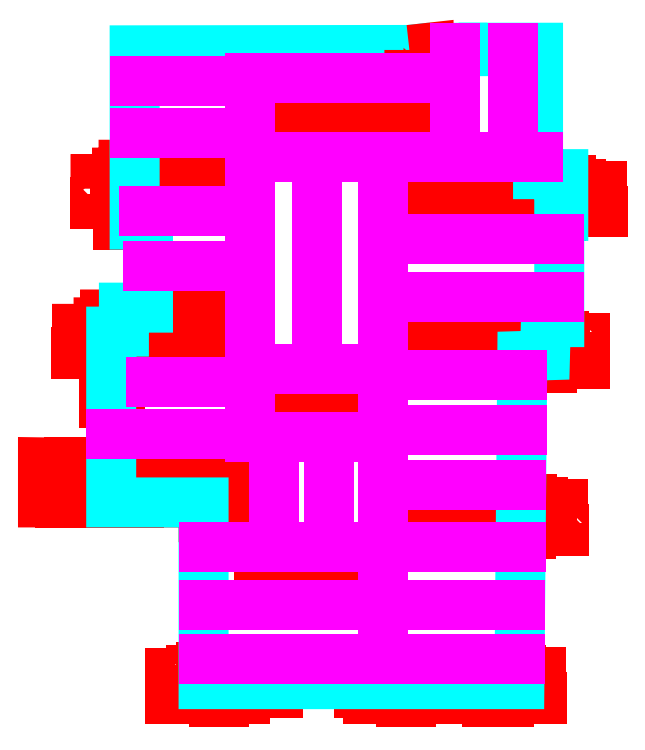
<metadata>
{"format":"dxf","ext":"dxf","renderer":"ezdxf+matplotlib","layout":"modelspace","background":"white","min_lineweight":24,"dpi":150}
</metadata>
<code>
0
SECTION
2
ENTITIES
0
INSERT
8
Obstacle
2
ergegfr
10
-2.715e+05
20
-1768
30
0
0
INSERT
8
Obstacle
2
ergg
10
-2.715e+05
20
-1768
30
0
0
INSERT
8
Obstacle
2
ergfeg
10
-2.715e+05
20
-1768
30
0
0
INSERT
8
Obstacle
2
gfdg
10
-2.715e+05
20
-1768
30
0
0
INSERT
8
Obstacle
2
ergfg
10
-2.715e+05
20
-1768
30
0
0
INSERT
8
Obstacle
2
ergerg
10
-2.715e+05
20
-1768
30
0
0
INSERT
8
Obstacle
2
gerg
10
-2.715e+05
20
-1768
30
0
0
INSERT
8
Obstacle
2
hterh
10
-2.739e+05
20
5326
30
0
0
INSERT
8
Obstacle
2
etrhrth
10
-2.739e+05
20
5326
30
0
0
INSERT
8
Obstacle
2
rtjhjh
10
-2.739e+05
20
5326
30
0
0
LWPOLYLINE
8
Border
90
       26
70
     1
43
0
10
1.077e+05
20
1.911e+05
10
2.737e+04
20
1.909e+05
10
2.737e+04
20
1.4e+05
10
3.127e+04
20
1.4e+05
10
3.127e+04
20
1.157e+05
10
2.423e+04
20
1.157e+05
10
2.423e+04
20
1.087e+05
10
2.052e+04
20
1.087e+05
10
2.052e+04
20
5.881e+04
10
4.752e+04
20
5.881e+04
10
4.752e+04
20
5703
10
1.398e+05
20
5703
10
1.407e+05
20
1.016e+05
10
1.473e+05
20
1.018e+05
10
1.476e+05
20
1.115e+05
10
1.515e+05
20
1.115e+05
10
1.515e+05
20
1.426e+05
10
1.526e+05
20
1.426e+05
10
1.526e+05
20
1.548e+05
10
1.453e+05
20
1.548e+05
10
1.453e+05
20
1.917e+05
10
1.294e+05
20
1.917e+05
10
1.294e+05
20
1.907e+05
10
1.232e+05
20
1.907e+05
10
1.232e+05
20
1.917e+05
10
1.133e+05
20
1.917e+05
0
INSERT
8
Obstacle
2
adskfsd
10
-2.764e+05
20
-2.303e+05
30
0
0
LINE
8
RoadCenter
10
4.752e+04
20
1.291e+04
30
0
11
1.001e+05
21
1.291e+04
31
0
0
LINE
8
RoadCenter
10
4.752e+04
20
2.891e+04
30
0
11
1.001e+05
21
2.891e+04
31
0
0
LINE
8
RoadCenter
10
4.752e+04
20
4.591e+04
30
0
11
6.805e+04
21
4.591e+04
31
0
0
LINE
8
RoadCenter
10
6.105e+04
20
7.891e+04
30
0
11
2.052e+04
21
7.891e+04
31
0
0
LINE
8
RoadCenter
10
6.105e+04
20
1.279e+05
30
0
11
3.127e+04
21
1.279e+05
31
0
0
LINE
8
RoadCenter
10
6.105e+04
20
1.669e+05
30
0
11
2.737e+04
21
1.669e+05
31
0
0
LINE
8
RoadCenter
10
2.737e+04
20
1.819e+05
30
0
11
6.105e+04
21
1.819e+05
31
0
0
LINE
8
RoadCenter
10
1.211e+05
20
1.599e+05
30
0
11
1.211e+05
21
1.917e+05
31
0
0
LINE
8
RoadCenter
10
1.381e+05
20
1.599e+05
30
0
11
1.381e+05
21
1.917e+05
31
0
0
LINE
8
RoadCenter
10
1.381e+05
20
1.599e+05
30
0
11
1.453e+05
21
1.599e+05
31
0
0
LINE
8
RoadCenter
10
1.001e+05
20
1.189e+05
30
0
11
1.515e+05
21
1.189e+05
31
0
0
LINE
8
RoadCenter
10
1.001e+05
20
1.359e+05
30
0
11
1.515e+05
21
1.359e+05
31
0
0
LINE
8
RoadCenter
10
1.001e+05
20
1.291e+04
30
0
11
1.399e+05
21
1.291e+04
31
0
0
LINE
8
RoadCenter
10
1.001e+05
20
9.591e+04
30
0
11
1.406e+05
21
9.591e+04
31
0
0
LINE
8
RoadCenter
10
1.001e+05
20
7.991e+04
30
0
11
1.405e+05
21
7.991e+04
31
0
0
LINE
8
RoadCenter
10
1.001e+05
20
6.391e+04
30
0
11
1.403e+05
21
6.391e+04
31
0
0
LINE
8
RoadCenter
10
1.001e+05
20
2.891e+04
30
0
11
1.4e+05
21
2.891e+04
31
0
0
LINE
8
RoadCenter
10
1.001e+05
20
4.591e+04
30
0
11
1.402e+05
21
4.591e+04
31
0
0
LINE
8
RoadCenter
10
6.105e+04
20
9.791e+04
30
0
11
8.055e+04
21
9.791e+04
31
0
0
LINE
8
RoadCenter
10
6.105e+04
20
7.791e+04
30
0
11
6.805e+04
21
7.791e+04
31
0
0
LINE
8
RoadCenter
10
6.805e+04
20
7.791e+04
30
0
11
8.405e+04
21
7.791e+04
31
0
0
LINE
8
RoadCenter
10
8.405e+04
20
7.791e+04
30
0
11
1.001e+05
21
7.791e+04
31
0
0
LINE
8
RoadCenter
10
1.001e+05
20
4.591e+04
30
0
11
1.001e+05
21
4.791e+04
31
0
0
LINE
8
RoadCenter
10
1.001e+05
20
4.791e+04
30
0
11
1.001e+05
21
6.391e+04
31
0
0
LINE
8
RoadCenter
10
1.001e+05
20
6.391e+04
30
0
11
1.001e+05
21
7.791e+04
31
0
0
LINE
8
RoadCenter
10
1.001e+05
20
7.791e+04
30
0
11
1.001e+05
21
7.991e+04
31
0
0
LINE
8
RoadCenter
10
1.001e+05
20
7.991e+04
30
0
11
1.001e+05
21
9.591e+04
31
0
0
LINE
8
RoadCenter
10
1.001e+05
20
9.591e+04
30
0
11
1.001e+05
21
9.791e+04
31
0
0
LINE
8
RoadCenter
10
1.001e+05
20
9.791e+04
30
0
11
1.001e+05
21
1.189e+05
31
0
0
LINE
8
RoadCenter
10
1.001e+05
20
1.189e+05
30
0
11
1.001e+05
21
1.296e+05
31
0
0
LINE
8
RoadCenter
10
1.001e+05
20
1.359e+05
30
0
11
1.001e+05
21
1.599e+05
31
0
0
LINE
8
RoadCenter
10
1.001e+05
20
1.291e+04
30
0
11
1.001e+05
21
2.891e+04
31
0
0
LINE
8
RoadCenter
10
1.001e+05
20
2.891e+04
30
0
11
1.001e+05
21
4.391e+04
31
0
0
LINE
8
RoadCenter
10
1.001e+05
20
4.391e+04
30
0
11
1.001e+05
21
4.591e+04
31
0
0
LINE
8
RoadCenter
10
8.405e+04
20
7.791e+04
30
0
11
8.405e+04
21
4.591e+04
31
0
0
LINE
8
RoadCenter
10
6.805e+04
20
7.791e+04
30
0
11
6.805e+04
21
4.591e+04
31
0
0
LINE
8
RoadCenter
10
6.805e+04
20
4.591e+04
30
0
11
8.405e+04
21
4.591e+04
31
0
0
LINE
8
RoadCenter
10
8.405e+04
20
4.591e+04
30
0
11
1.001e+05
21
4.591e+04
31
0
0
LINE
8
RoadCenter
10
6.105e+04
20
1.829e+05
30
0
11
6.105e+04
21
1.819e+05
31
0
0
LINE
8
RoadCenter
10
6.105e+04
20
1.819e+05
30
0
11
6.105e+04
21
1.669e+05
31
0
0
LINE
8
RoadCenter
10
6.105e+04
20
1.669e+05
30
0
11
6.105e+04
21
1.599e+05
31
0
0
LINE
8
RoadCenter
10
6.105e+04
20
1.599e+05
30
0
11
6.105e+04
21
1.439e+05
31
0
0
LINE
8
RoadCenter
10
6.105e+04
20
9.791e+04
30
0
11
6.105e+04
21
9.391e+04
31
0
0
LINE
8
RoadCenter
10
6.105e+04
20
9.391e+04
30
0
11
6.105e+04
21
7.891e+04
31
0
0
LINE
8
RoadCenter
10
6.105e+04
20
7.891e+04
30
0
11
6.105e+04
21
7.791e+04
31
0
0
LINE
8
RoadCenter
10
6.105e+04
20
9.391e+04
30
0
11
3.205e+04
21
9.391e+04
31
0
0
LINE
8
RoadCenter
10
6.105e+04
20
1.439e+05
30
0
11
3.005e+04
21
1.439e+05
31
0
0
LINE
8
RoadCenter
10
1.001e+05
20
1.599e+05
30
0
11
1.211e+05
21
1.599e+05
31
0
0
LINE
8
RoadCenter
10
1.211e+05
20
1.599e+05
30
0
11
1.381e+05
21
1.599e+05
31
0
0
LINE
8
RoadCenter
10
6.105e+04
20
1.829e+05
30
0
11
1.131e+05
21
1.829e+05
31
0
0
LINE
8
RoadCenter
10
1.001e+05
20
1.359e+05
30
0
11
1.001e+05
21
1.296e+05
31
0
0
LINE
8
RoadCenter
10
6.105e+04
20
9.791e+04
30
0
11
6.105e+04
21
1.279e+05
31
0
0
LINE
8
RoadCenter
10
6.105e+04
20
1.279e+05
30
0
11
6.105e+04
21
1.439e+05
31
0
0
LINE
8
RoadCenter
10
6.105e+04
20
1.599e+05
30
0
11
8.055e+04
21
1.599e+05
31
0
0
LINE
8
RoadCenter
10
8.055e+04
20
9.791e+04
30
0
11
8.055e+04
21
1.599e+05
31
0
0
LINE
8
RoadCenter
10
8.055e+04
20
1.599e+05
30
0
11
1.001e+05
21
1.599e+05
31
0
0
LINE
8
RoadCenter
10
8.055e+04
20
9.791e+04
30
0
11
1.001e+05
21
9.791e+04
31
0
0
ENDSEC
0
EOF

</code>
